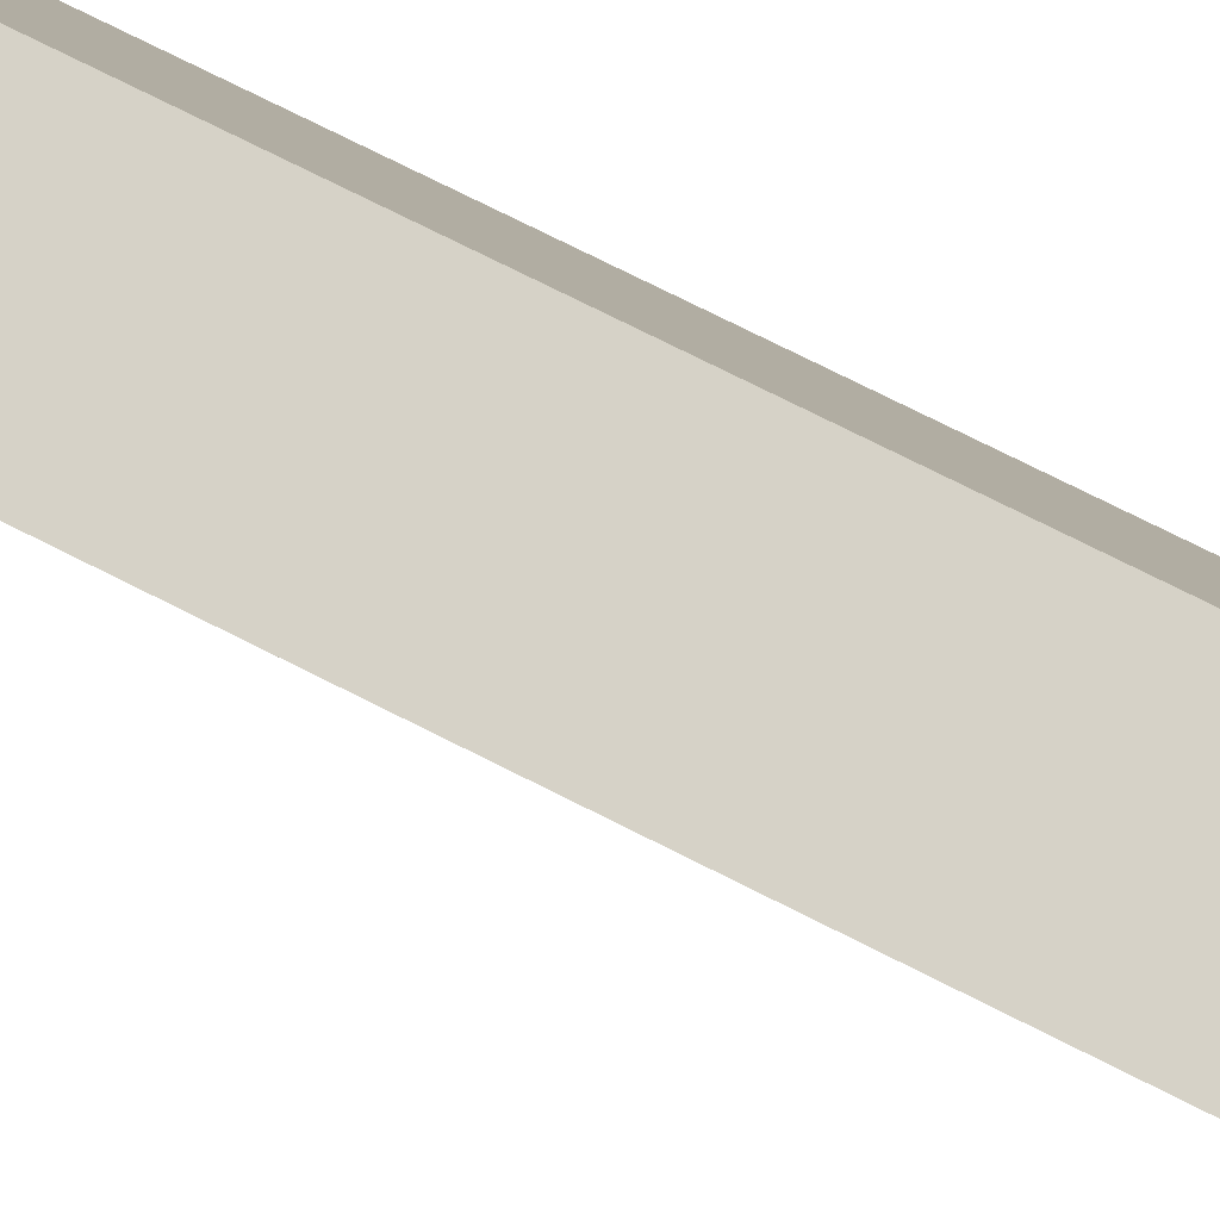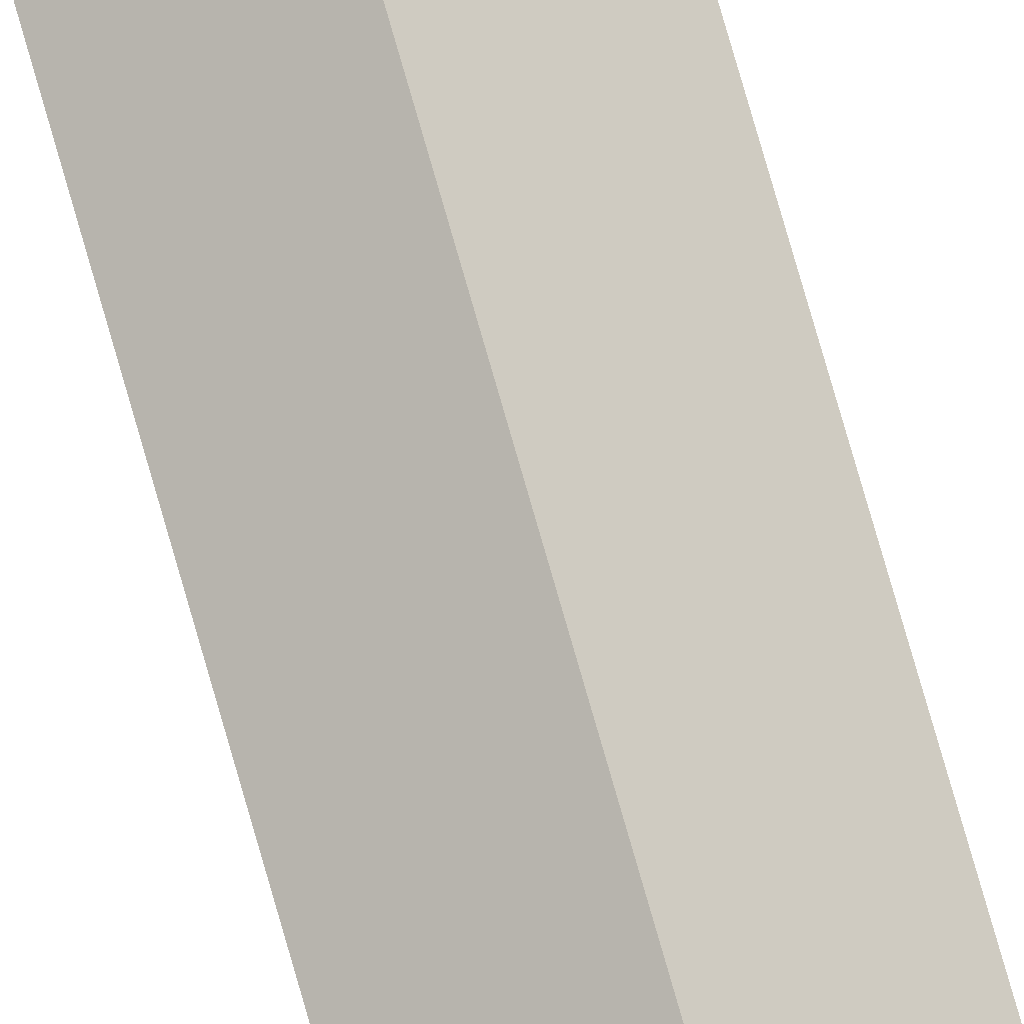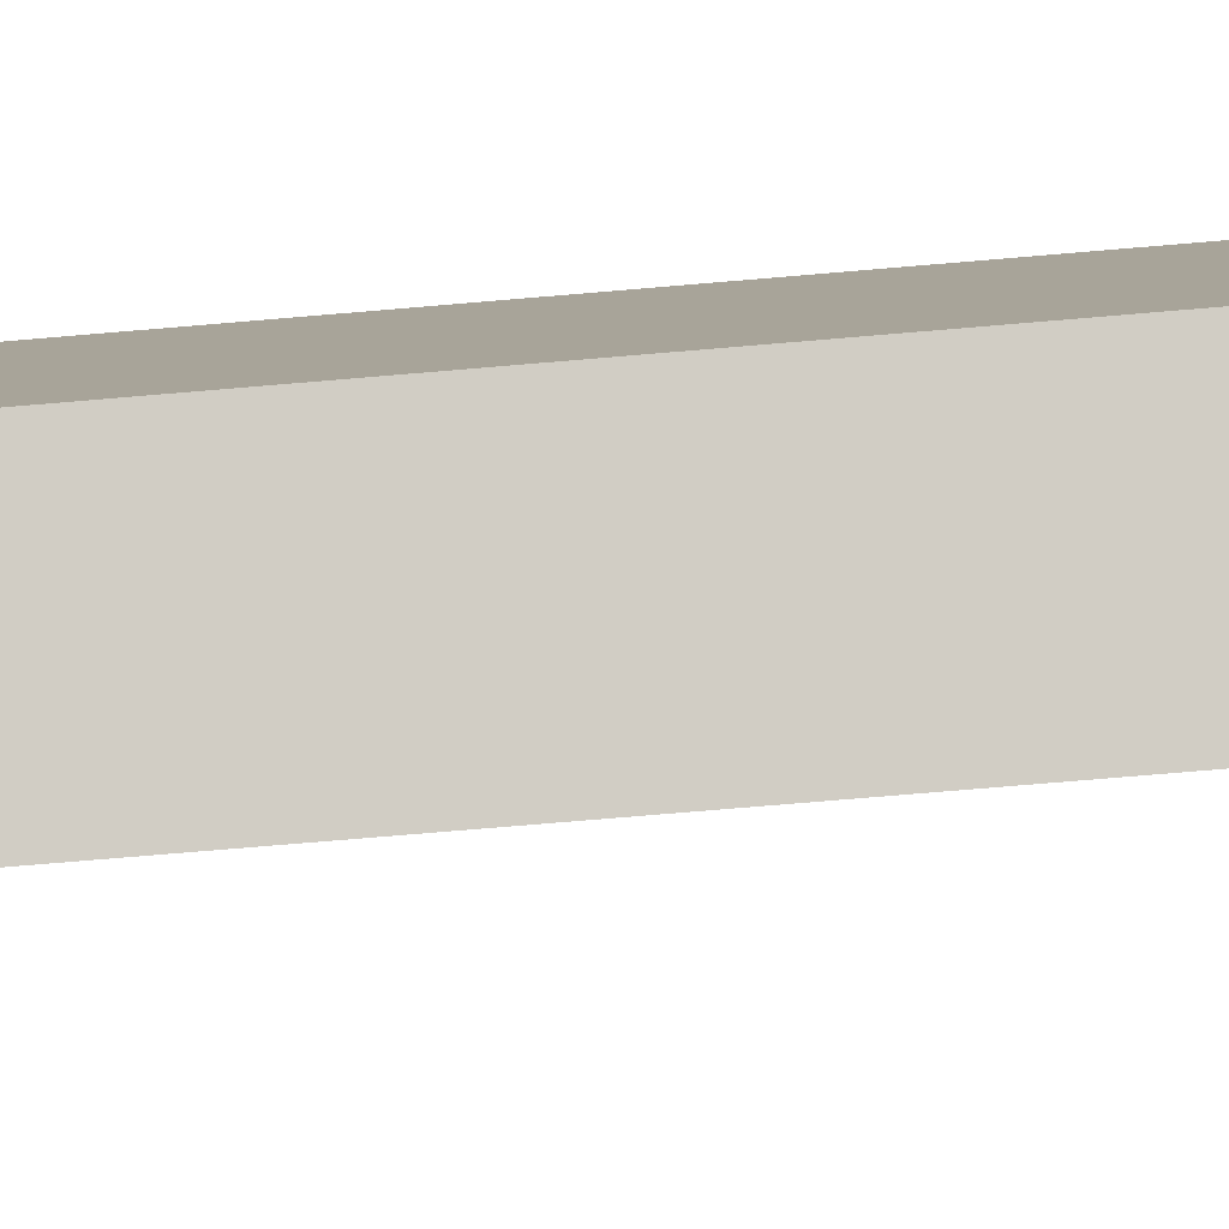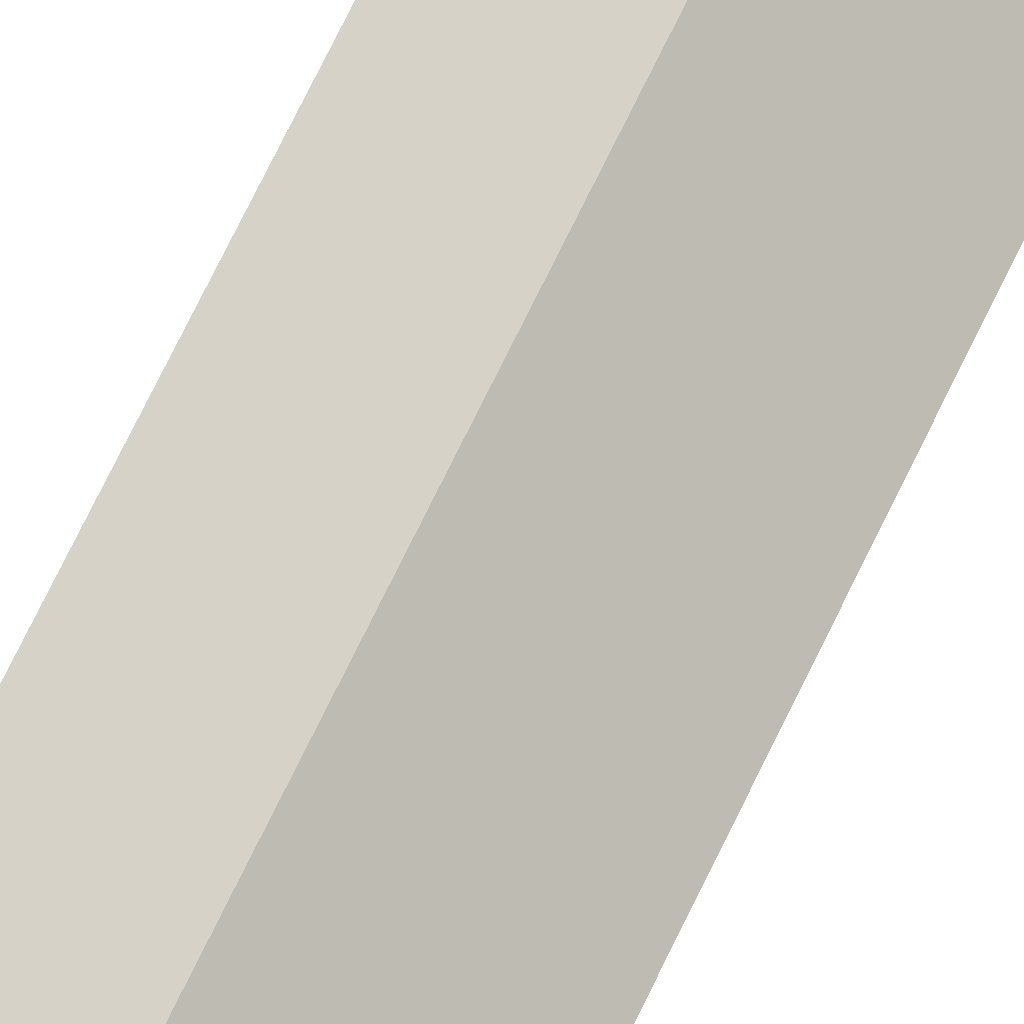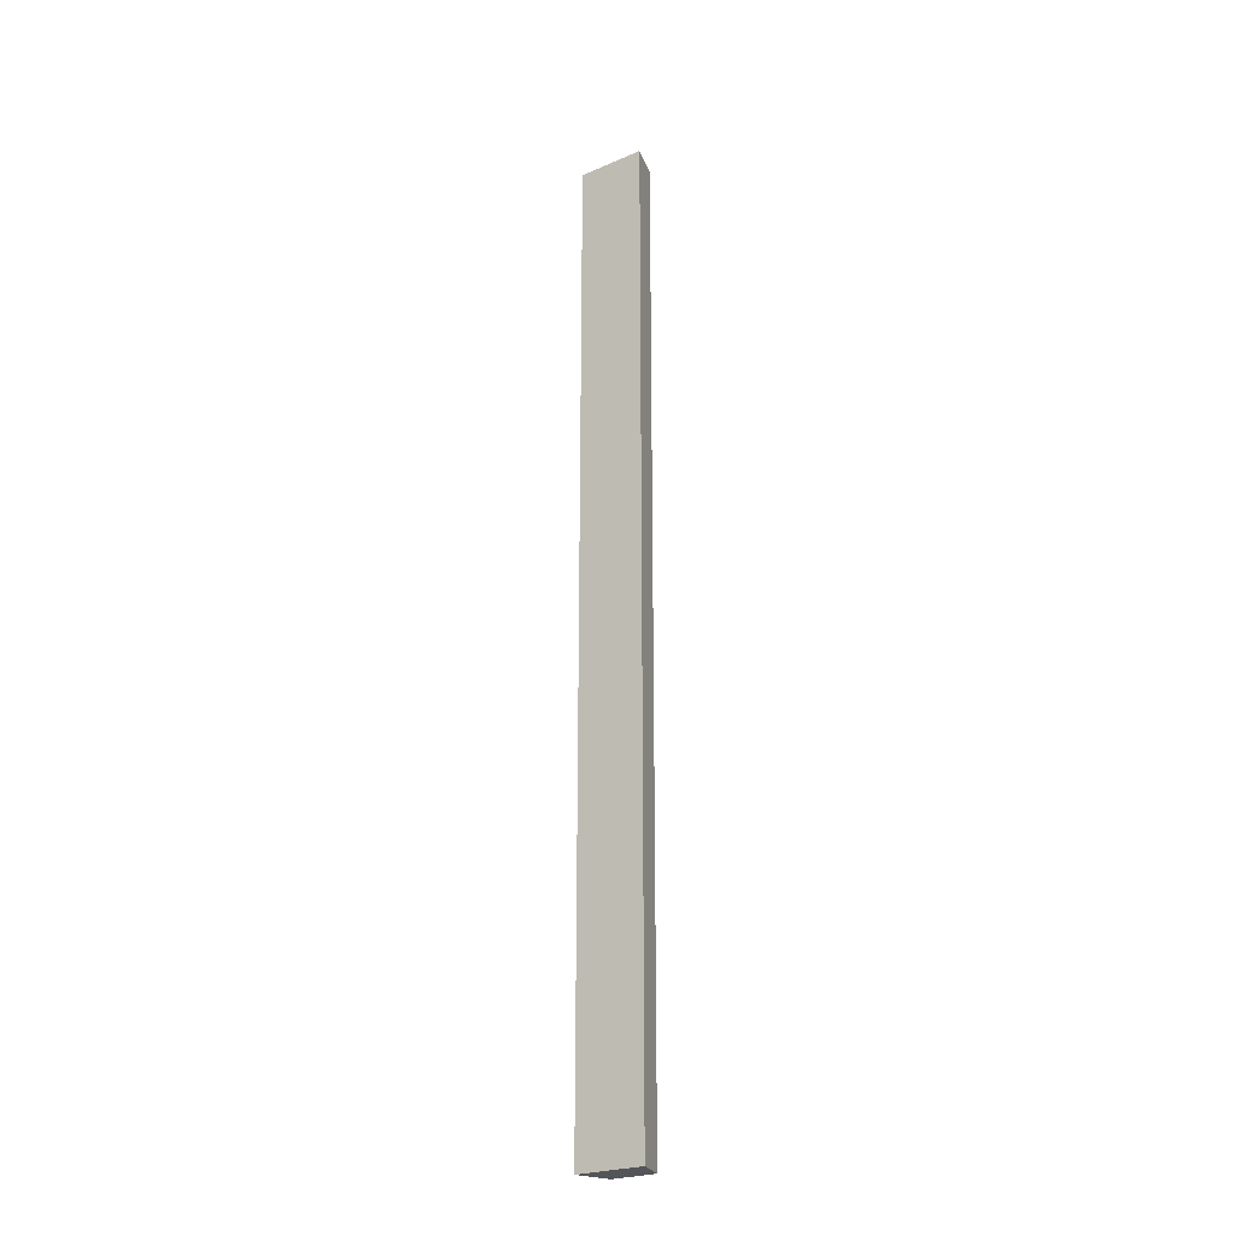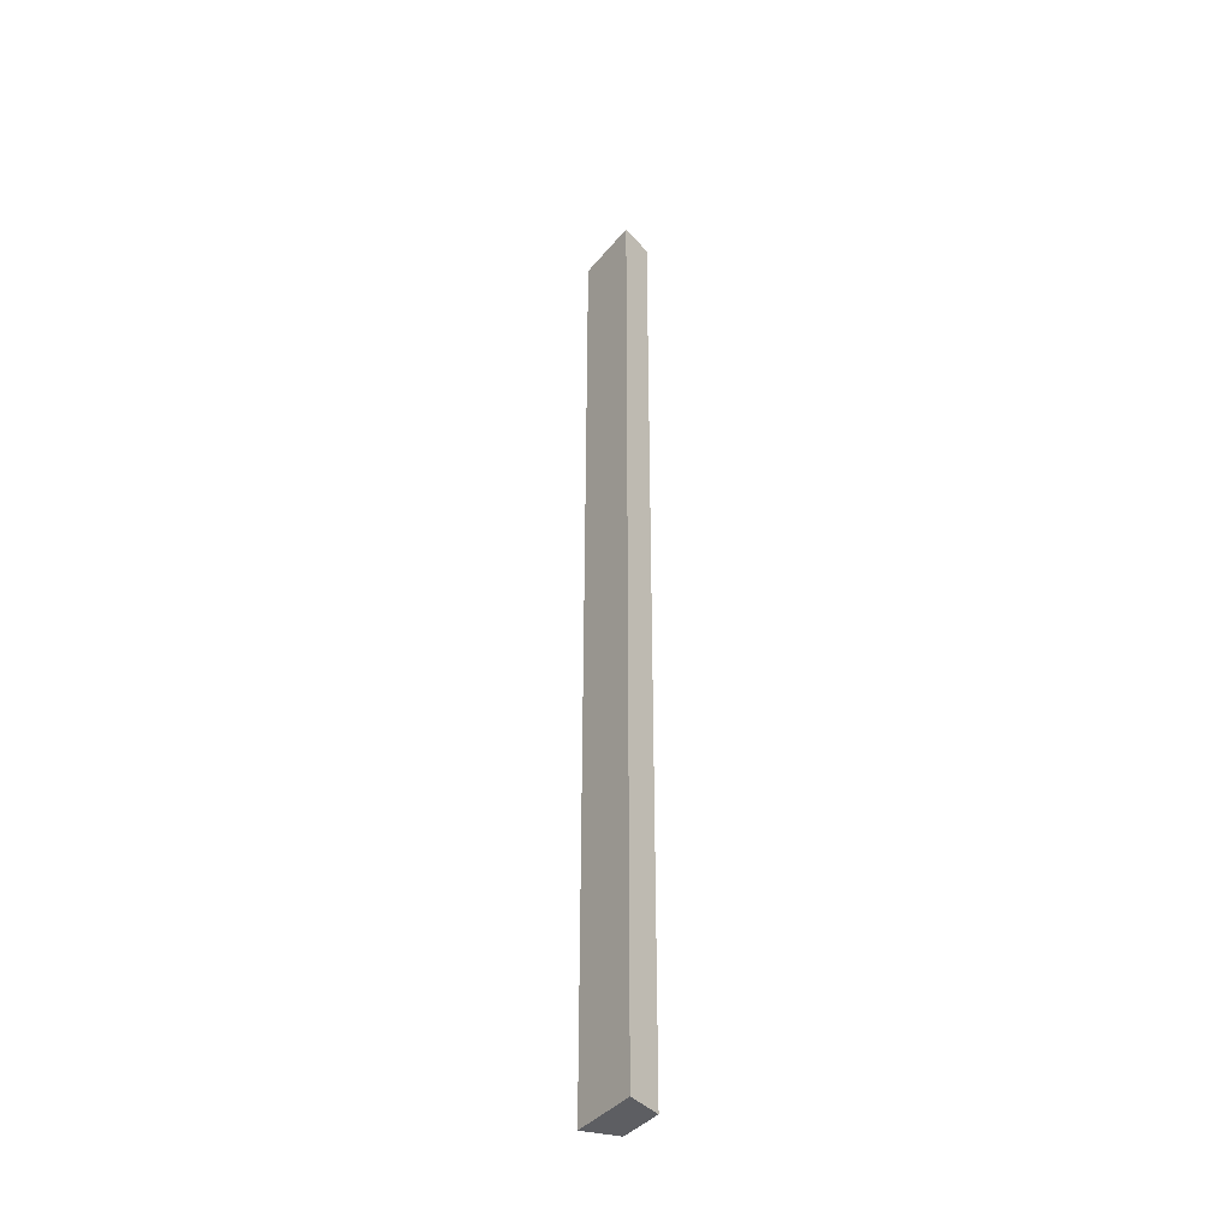
<metadata>
{"format":"obj","ext":"obj","renderer":"f3d","projection":"perspective","resolution":1024,"background":"white","views":[{"elev":44.8,"azim":-55.4,"up":"+Z"},{"elev":77.9,"azim":-16.0,"up":"+Z"},{"elev":-37.6,"azim":97.6,"up":"+Z"},{"elev":61.3,"azim":24.0,"up":"+Z"},{"elev":-24.3,"azim":-99.8,"up":"+Y"},{"elev":-39.4,"azim":-80.1,"up":"+Y"}]}
</metadata>
<code>
g pb_Mesh389380
v -112 -56 -1
v -114 -56 -2
v -112 4 -1
v -114 4 -2
v -114 -56 -2
v -111 -56 -5
v -114 4 -2
v -111 4 -5
v -111 -56 -5
v -110 -56 -3
v -111 4 -5
v -110 4 -3
v -111 4 -5
v -110 -56 -3
v -112 -56 -1
v -110 4 -3
v -112 4 -1
v -112 4 -1
v -114 4 -2
v -110 4 -3
v -111 4 -5
v -110 -56 -3
v -111 -56 -5
v -112 -56 -1
v -114 -56 -2
g pb_Mesh389380_0
f 3 2 1
f 3 4 2
f 7 6 5
f 7 8 6
f 11 10 9
f 13 12 10
f 16 15 14
f 16 17 15
f 20 19 18
f 20 21 19
f 24 23 22
f 24 25 23

</code>
